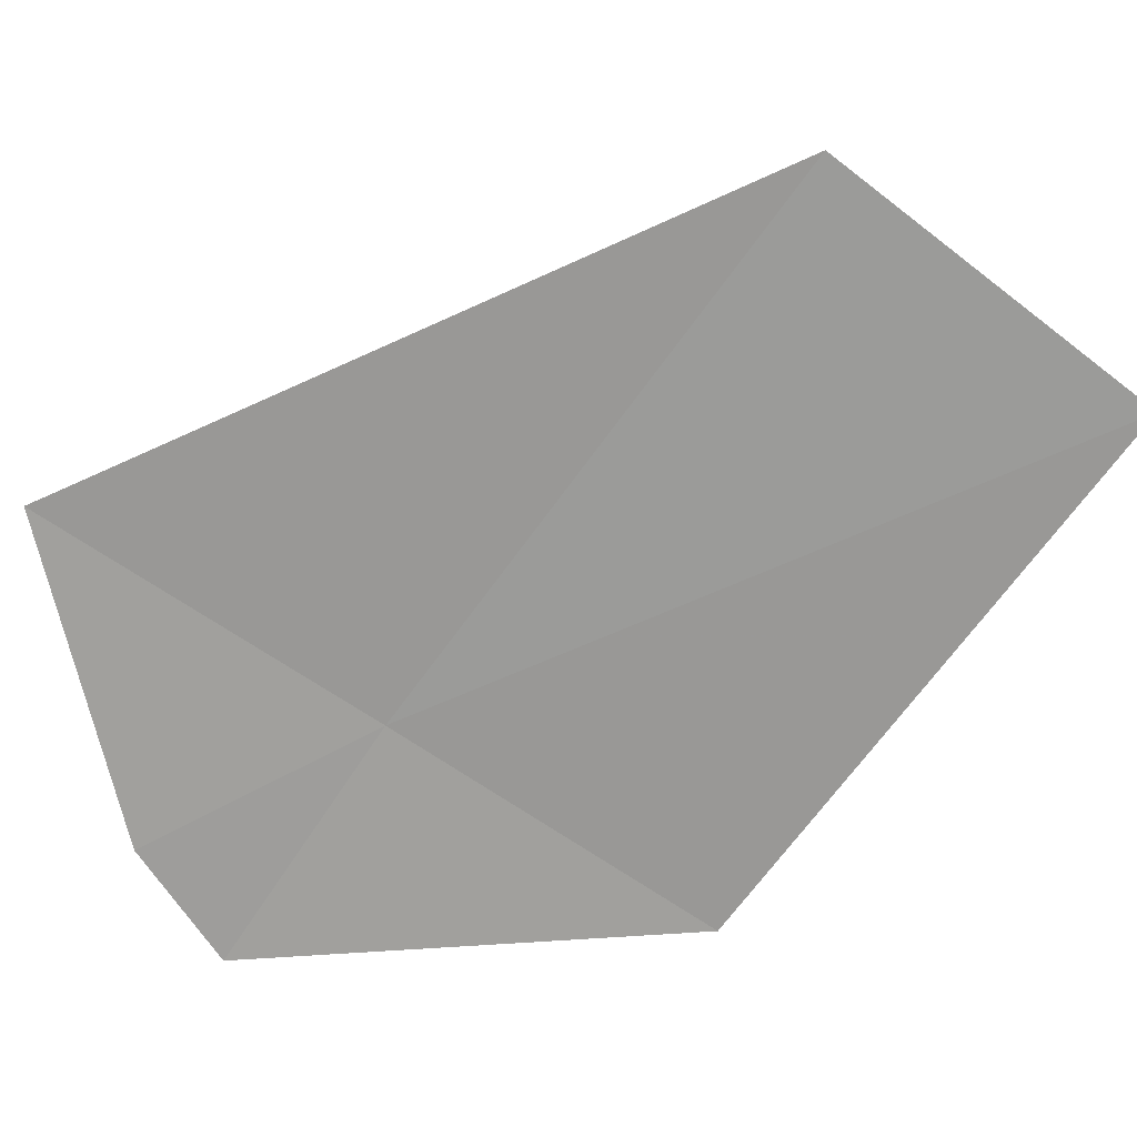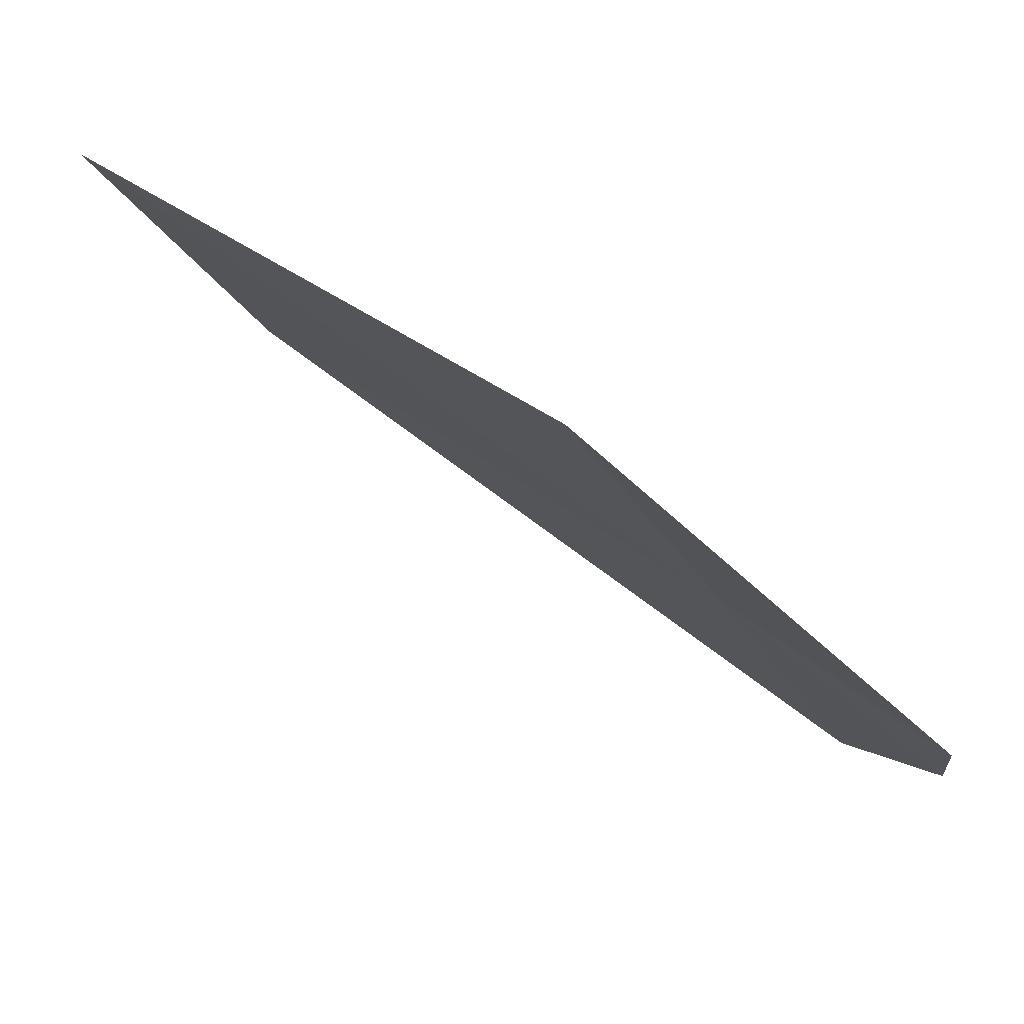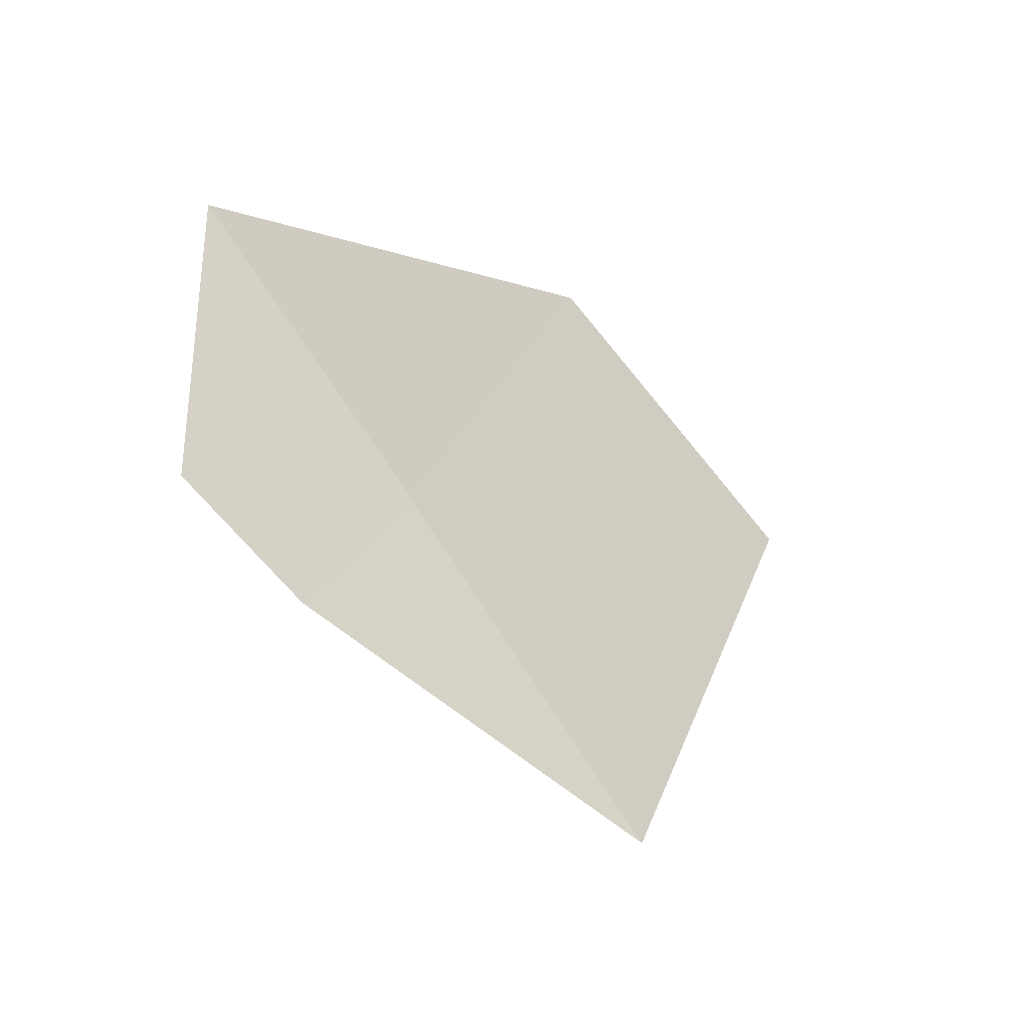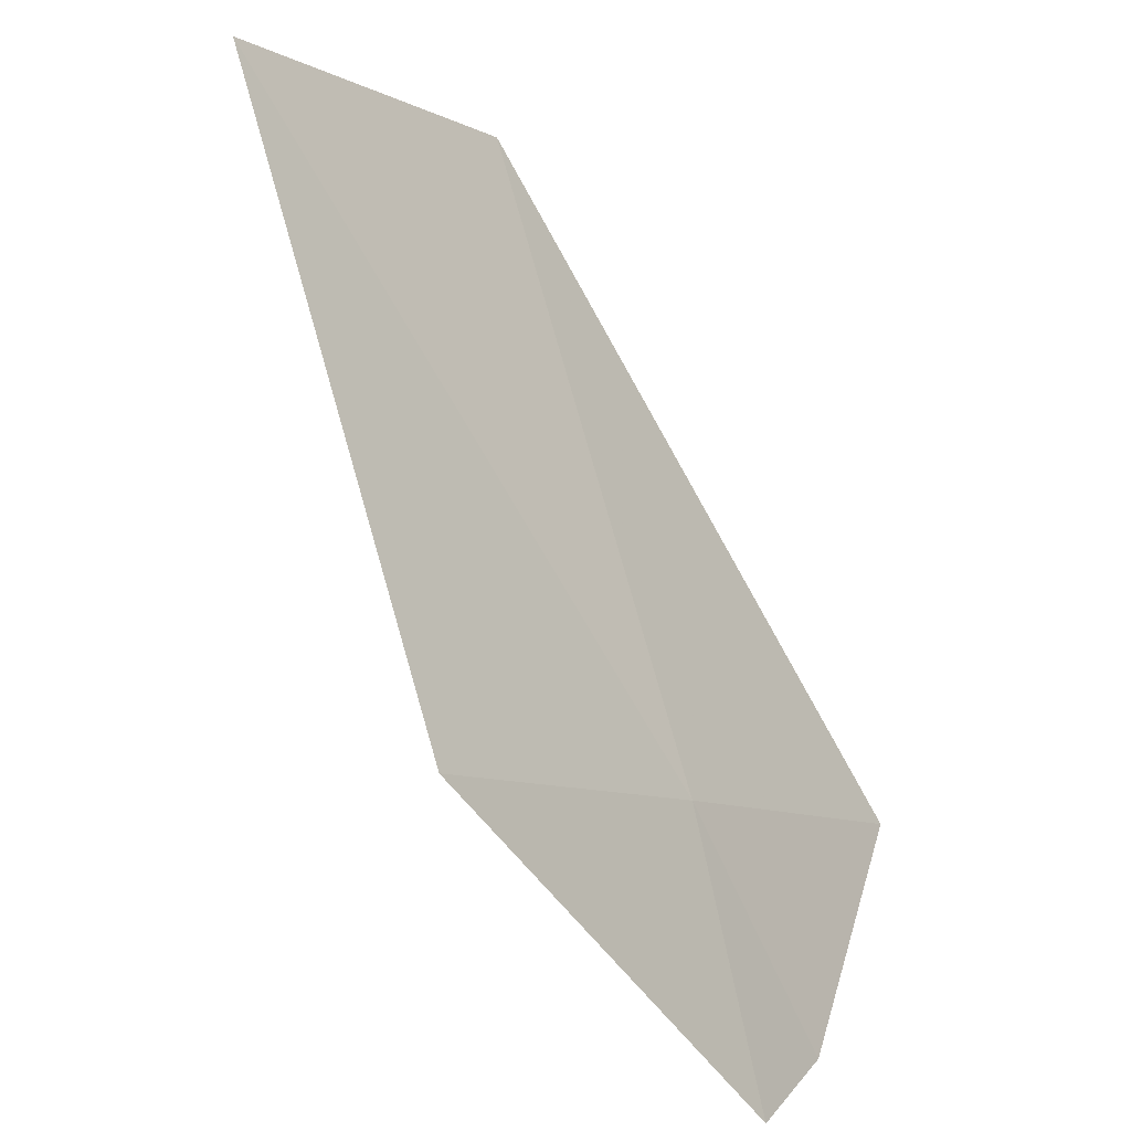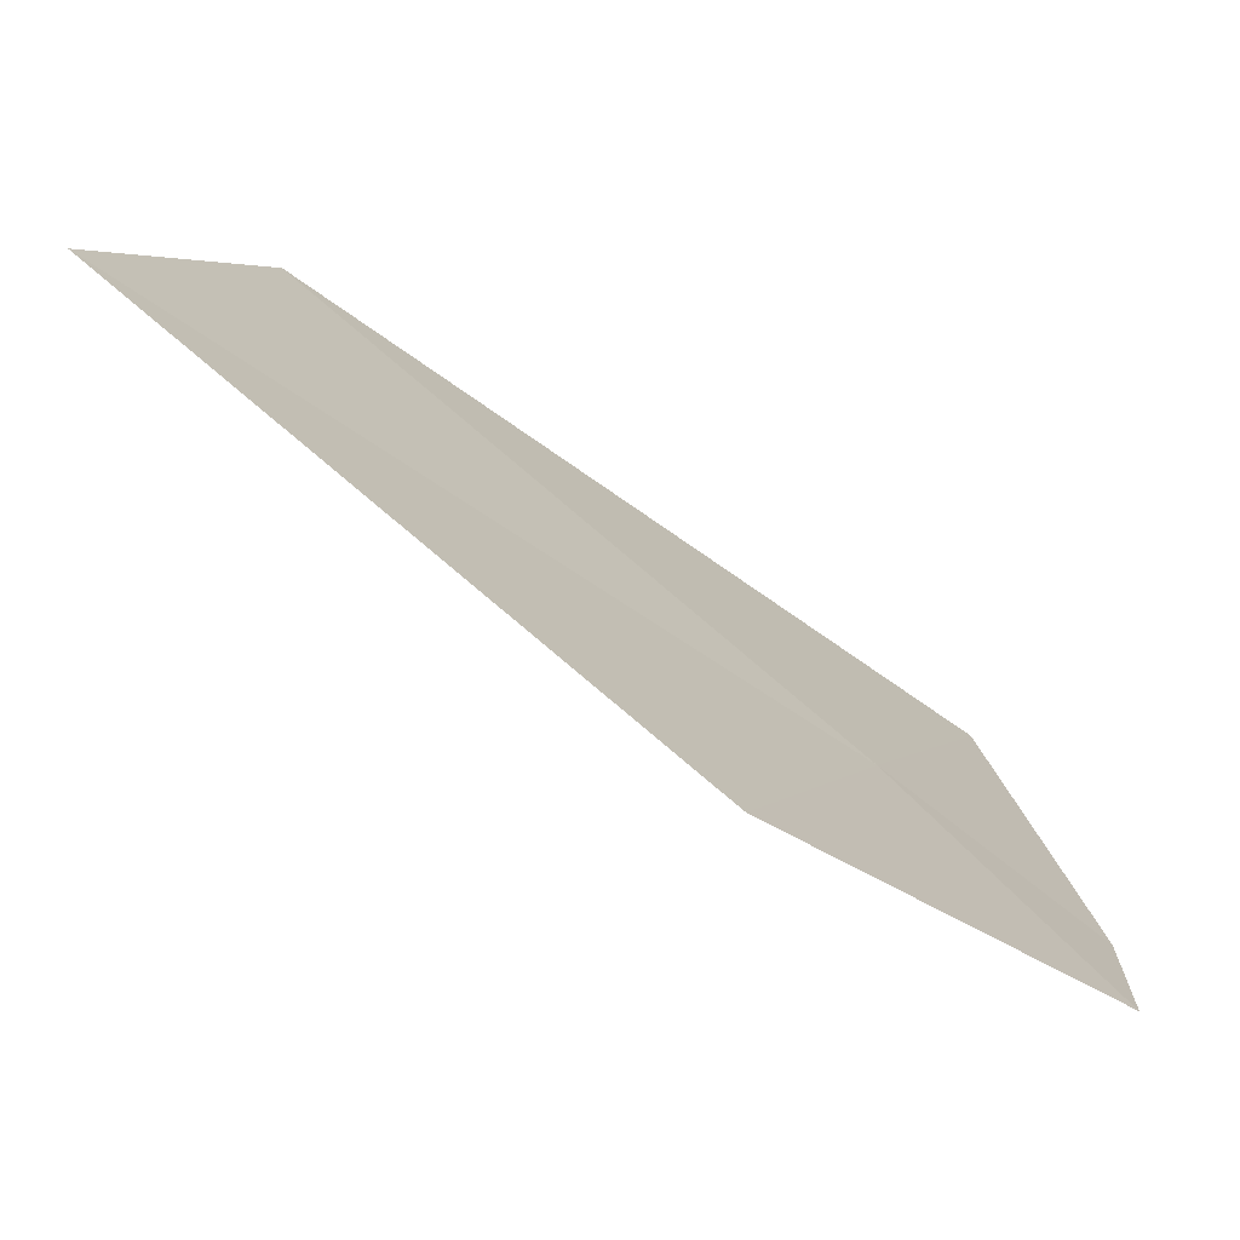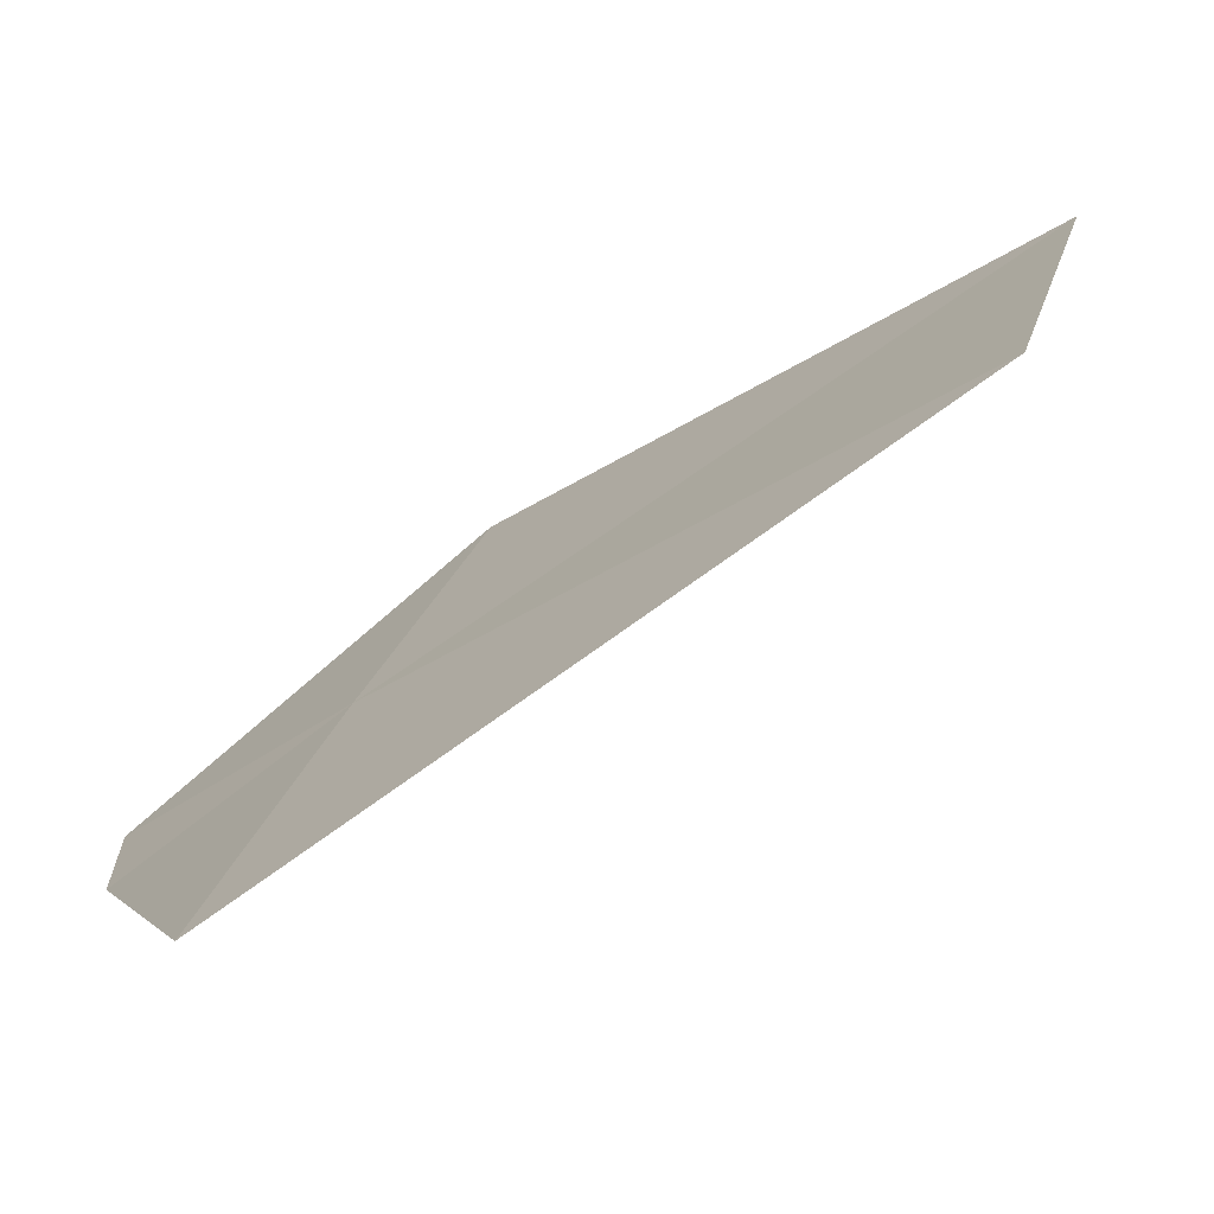
<metadata>
{"format":"obj","ext":"obj","renderer":"f3d","projection":"perspective","resolution":1024,"background":"white","views":[{"elev":-10.7,"azim":-136.3,"up":"+Y"},{"elev":-57.7,"azim":4.4,"up":"+Y"},{"elev":-13.0,"azim":80.0,"up":"+Z"},{"elev":65.1,"azim":29.5,"up":"+Z"},{"elev":61.0,"azim":-3.9,"up":"+Z"},{"elev":-32.1,"azim":171.1,"up":"+Z"}]}
</metadata>
<code>
v 16.25 22.07 16.23
v 15.89 21.58 17.08
v 16.75 21.5 16.14
v 16.78 21.77 15.87
v 16.61 22.55 15.38
v 14.65 22.79 17.29
v 14.99 23.33 16.45
f 1 3 4
f 1 6 2
f 1 7 6
f 1 5 7
f 1 2 3
f 1 4 5

</code>
